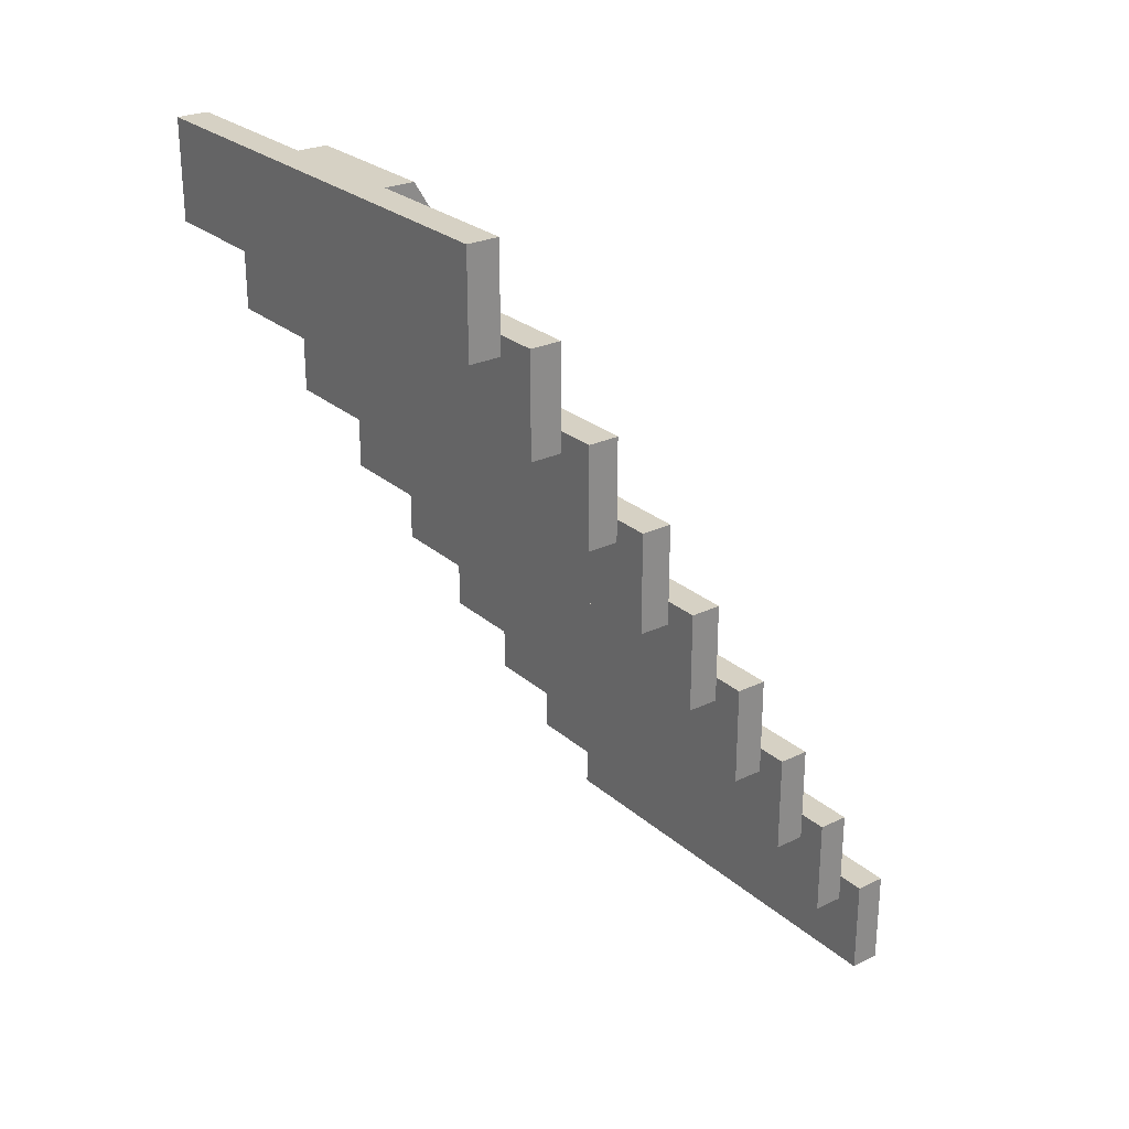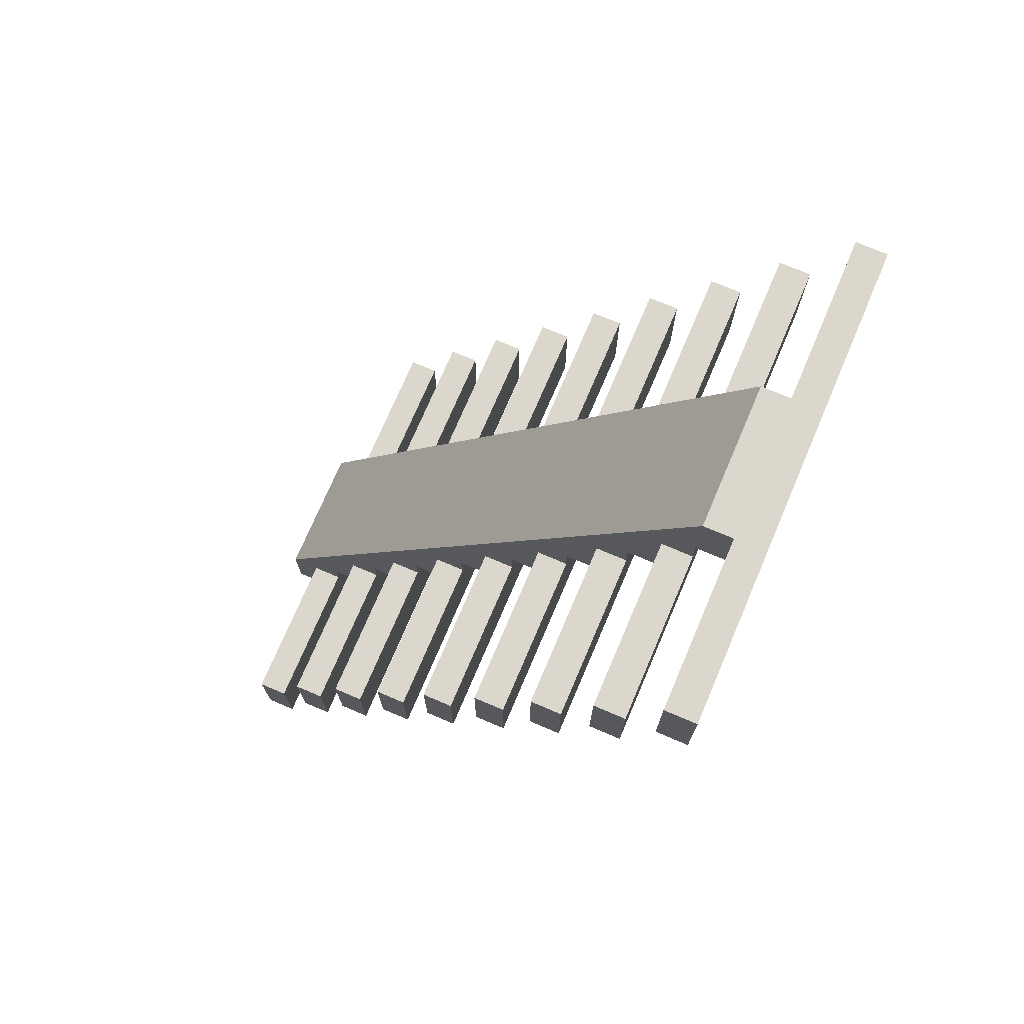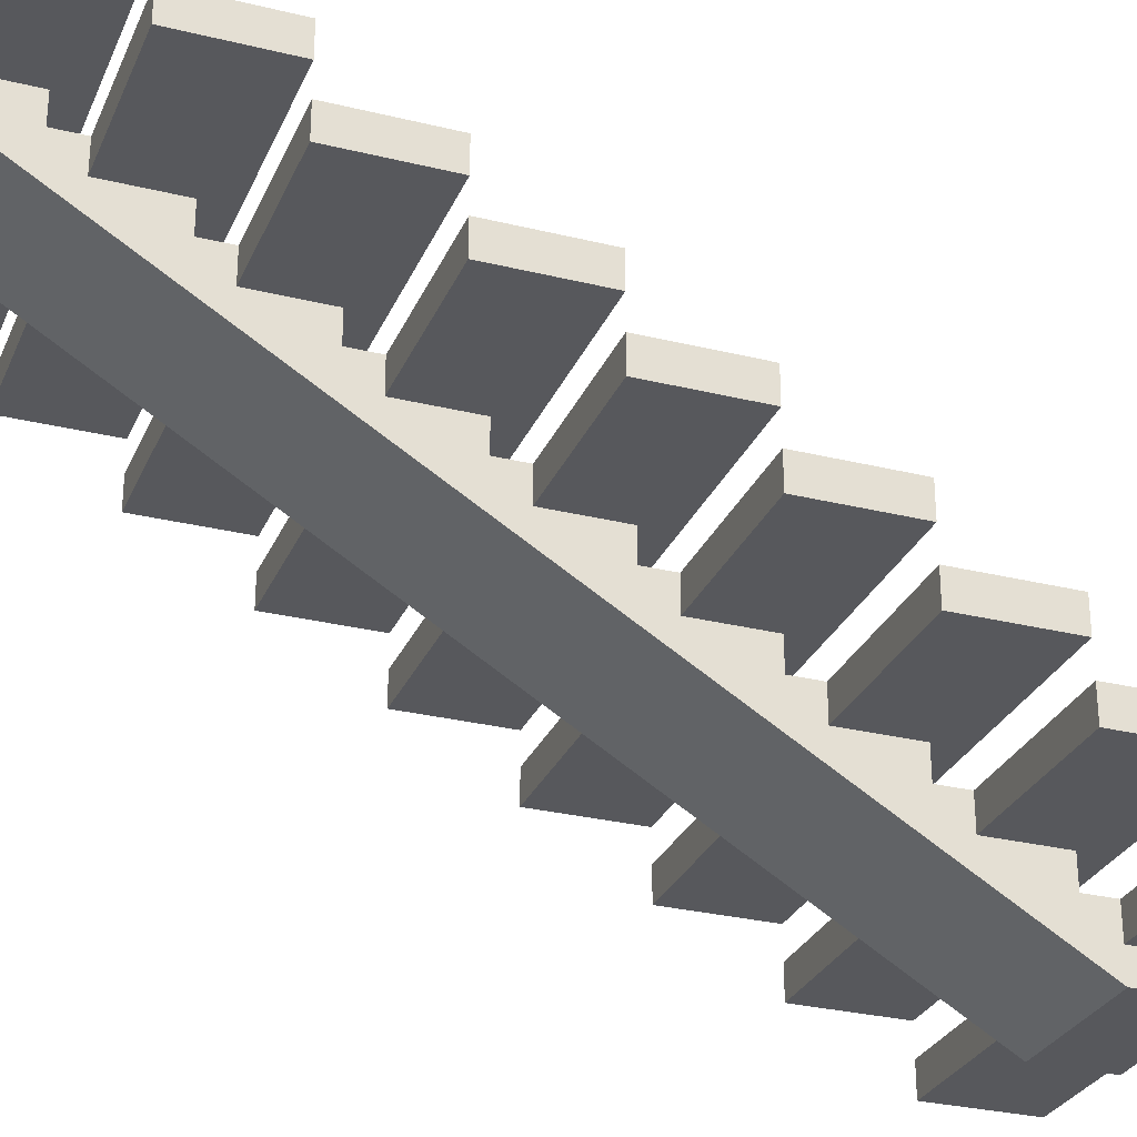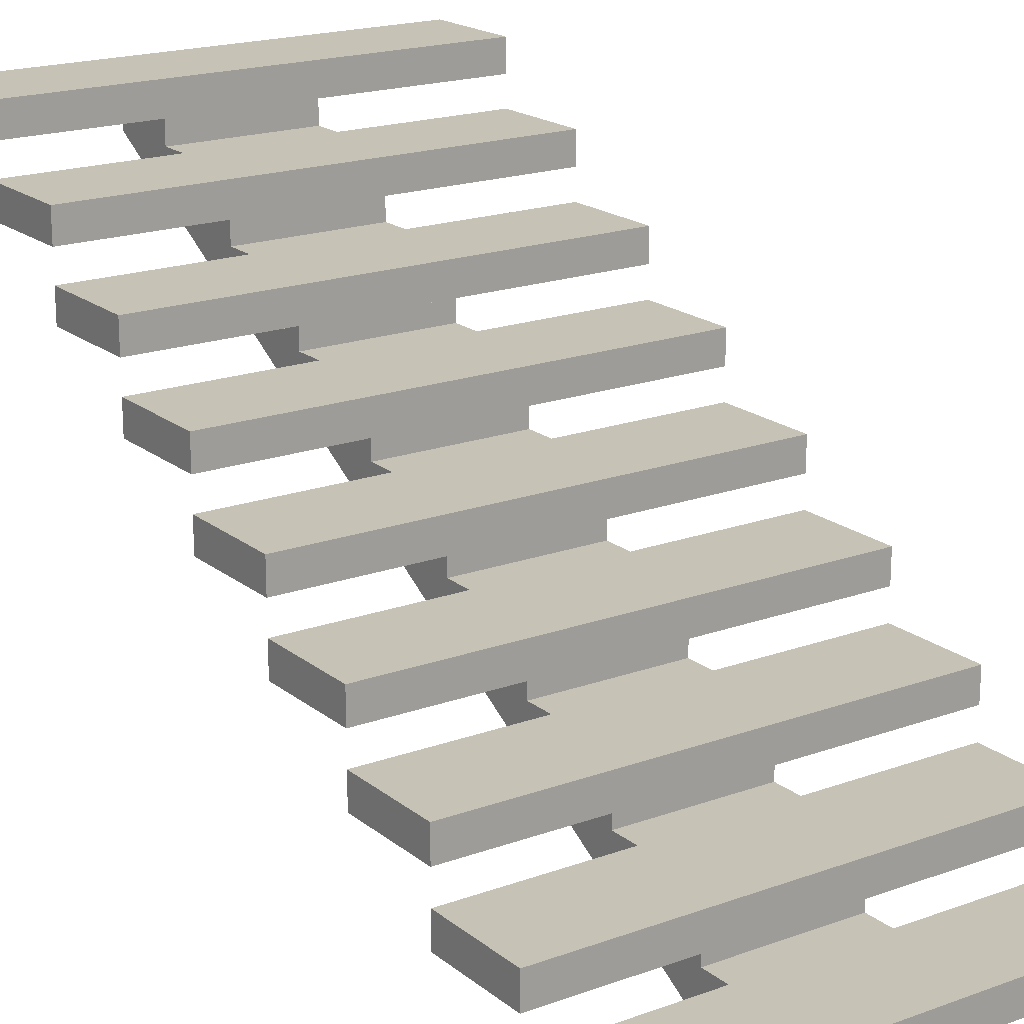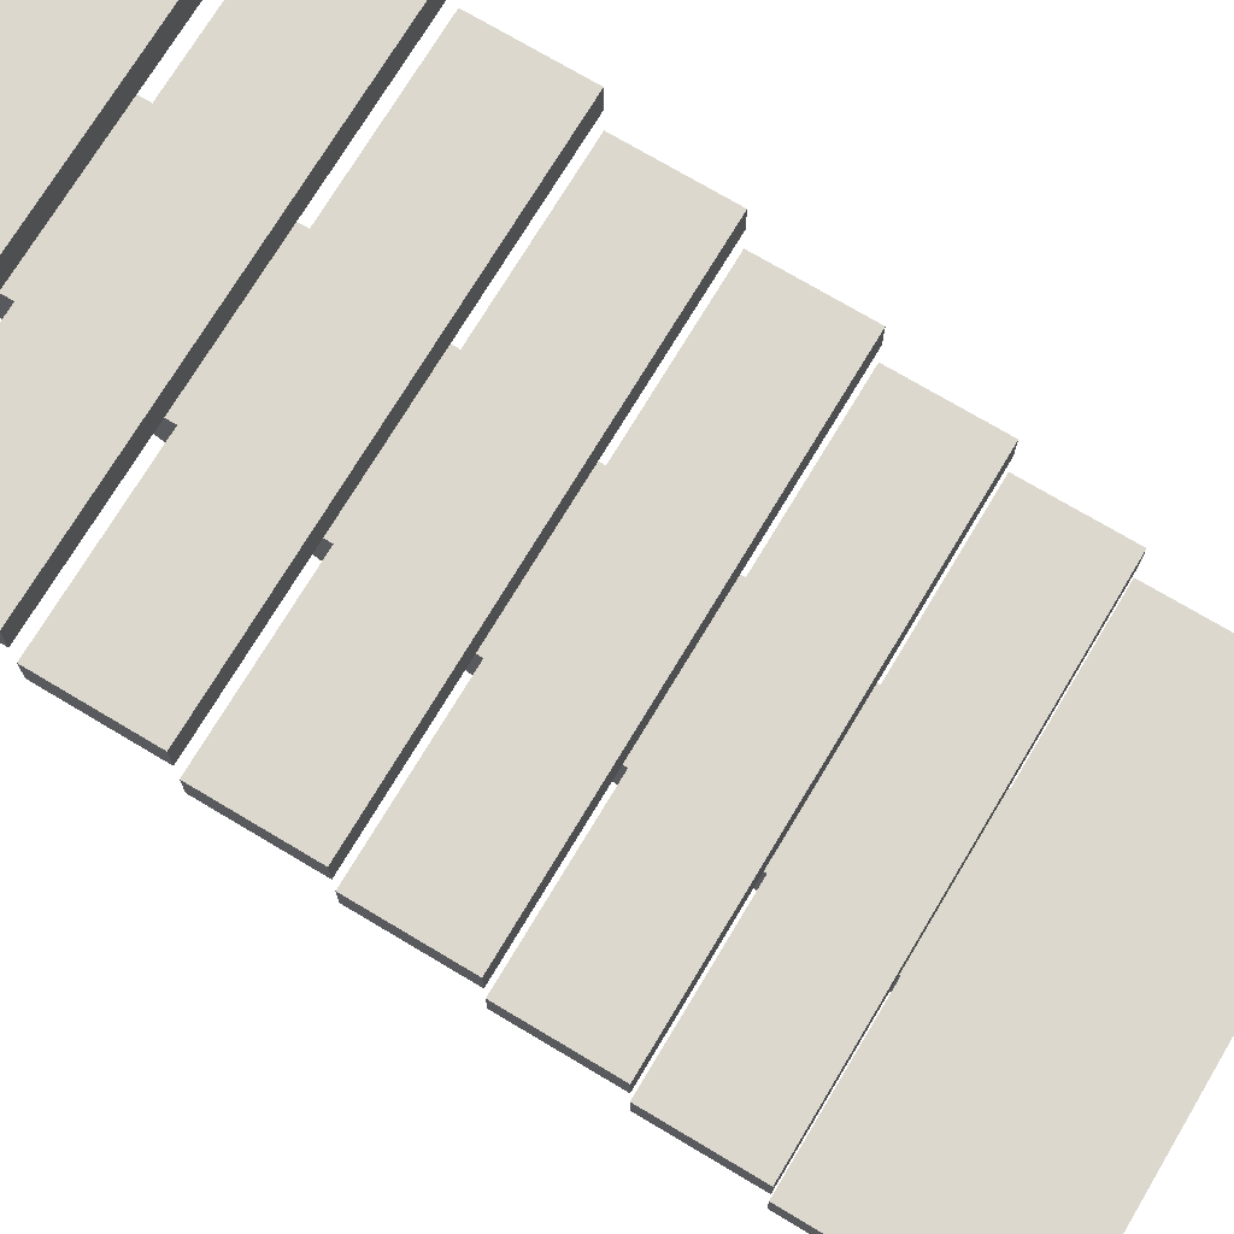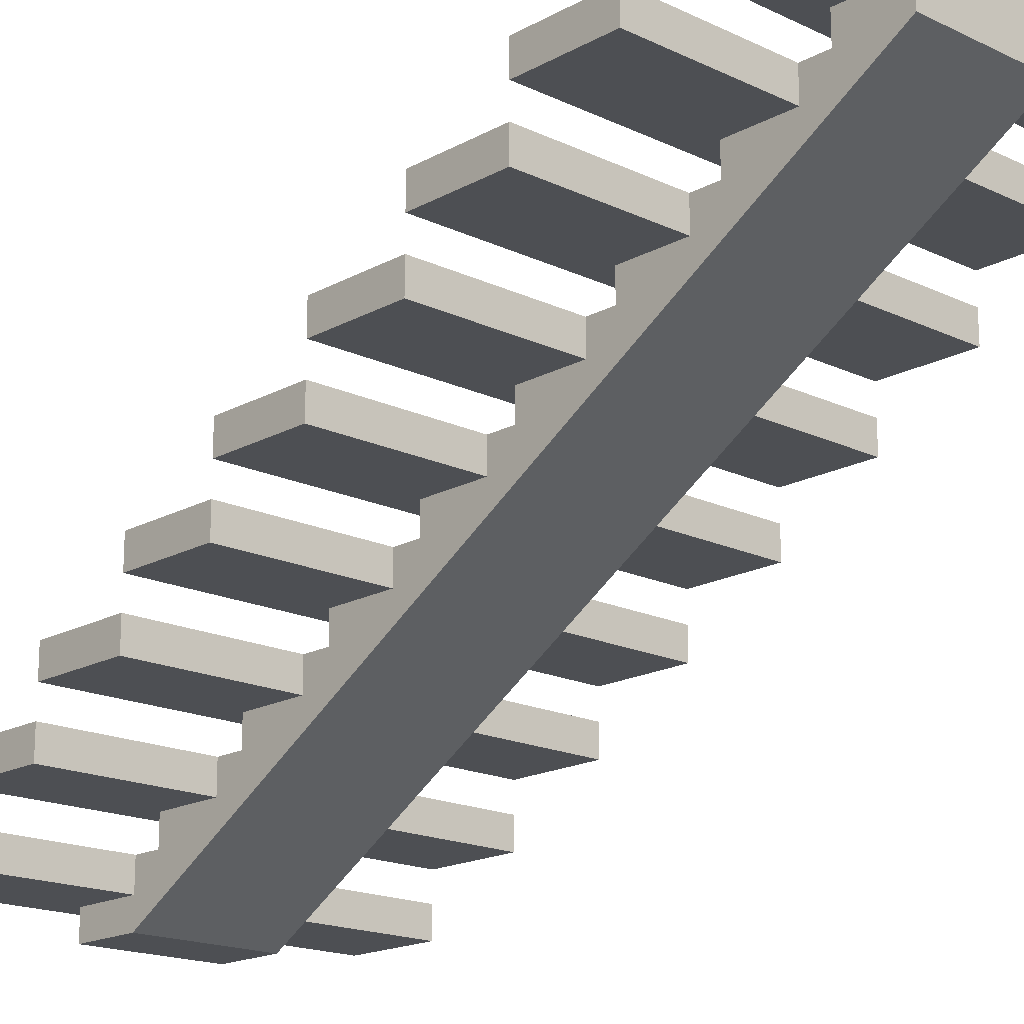
<metadata>
{"format":"obj","ext":"obj","renderer":"f3d","projection":"perspective","resolution":1024,"background":"white","views":[{"elev":26.3,"azim":-126.9,"up":"+Z"},{"elev":73.3,"azim":113.1,"up":"+Z"},{"elev":-28.9,"azim":69.8,"up":"+Y"},{"elev":19.0,"azim":145.4,"up":"+Y"},{"elev":72.8,"azim":120.9,"up":"+Y"},{"elev":-17.7,"azim":-43.0,"up":"+Y"}]}
</metadata>
<code>
o stairsLong
v 0.7251 0.009641 -4.346
v -0.7251 0.009641 -4.346
v -0.7251 0.3096 -4.346
v 0.7251 0.3096 -4.346
v 0.7251 1.25 -2.292
v -0.7251 1.25 -2.292
v -0.7251 1.55 -2.292
v 0.7251 1.55 -2.292
v 0.7251 0.6296 -3.319
v -0.7251 0.6296 -3.319
v -0.7251 0.9296 -3.319
v 0.7251 0.9296 -3.319
v 0.7251 1.87 -1.265
v -0.7251 1.87 -1.265
v -0.7251 2.17 -1.265
v 0.7251 2.17 -1.265
v 0.7251 0.009641 -3.619
v -0.7251 0.009641 -3.619
v 0.7251 0.9296 -2.592
v 0.7251 1.25 -2.592
v 0.7251 1.55 -1.565
v 0.7251 4.97 4.597
v 0.7251 0.6296 -3.619
v 0.7251 0.3096 -3.619
v 0.7251 2.17 -0.5382
v 0.7251 1.87 -1.565
v 0.7251 2.79 0.4888
v 0.7251 2.49 -0.2382
v 0.7251 2.49 -0.5382
v 0.7251 2.79 -0.2382
v 0.7251 3.11 0.4888
v 0.7251 3.11 0.7888
v 0.7251 3.41 1.516
v 0.7251 3.41 0.7888
v 0.7251 4.03 2.543
v 0.7251 3.73 1.816
v 0.7251 3.73 1.516
v 0.7251 4.03 1.816
v 0.7251 4.35 2.843
v 0.7251 4.35 2.543
v 0.7251 4.65 3.57
v 0.7251 4.65 2.843
v 0.7251 4.97 3.87
v 0.7251 4.97 3.57
v 0.7251 5.27 3.87
v 0.7251 5.27 4.597
v -0.7251 0.3096 -3.619
v -0.7251 4.97 4.597
v -0.7251 0.9296 -2.592
v -0.7251 0.6296 -3.619
v -0.7251 1.55 -1.565
v -0.7251 1.25 -2.592
v -0.7251 2.17 -0.5382
v -0.7251 2.79 0.4888
v -0.7251 2.49 -0.2382
v -0.7251 2.79 -0.2382
v -0.7251 3.41 1.516
v -0.7251 3.11 0.7888
v -0.7251 3.41 0.7888
v -0.7251 3.11 0.4888
v -0.7251 2.49 -0.5382
v -0.7251 1.87 -1.565
v -0.7251 4.03 2.543
v -0.7251 3.73 1.816
v -0.7251 3.73 1.516
v -0.7251 4.03 1.816
v -0.7251 4.35 2.843
v -0.7251 4.65 3.57
v -0.7251 4.65 2.843
v -0.7251 4.97 3.87
v -0.7251 5.27 3.87
v -0.7251 5.27 4.597
v -0.7251 4.97 3.57
v -0.7251 4.35 2.543
v 2.417 0.3096 -3.619
v -2.417 0.3096 -4.646
v 2.417 0.3096 -4.646
v -2.417 0.3096 -3.619
v 2.417 1.55 -1.565
v -2.417 1.55 -2.592
v 2.417 1.55 -2.592
v -2.417 1.55 -1.565
v 2.417 0.9296 -2.592
v -2.417 0.9296 -3.619
v 2.417 0.9296 -3.619
v -2.417 0.9296 -2.592
v 2.417 2.17 -0.5382
v -2.417 2.17 -1.565
v 2.417 2.17 -1.565
v -2.417 2.17 -0.5382
v 2.417 3.11 0.4888
v 2.417 3.11 -0.5382
v -2.417 3.11 -0.5382
v -2.417 3.11 0.4888
v 2.417 1.87 -2.592
v 2.417 1.87 -1.565
v -2.417 2.49 -1.565
v 2.417 2.49 -1.565
v 2.417 2.49 -0.5382
v -2.417 2.49 -0.5382
v -2.417 1.87 -2.592
v -2.417 1.87 -1.565
v 2.417 1.25 -2.592
v -2.417 1.25 -3.619
v 2.417 1.25 -3.619
v -2.417 1.25 -2.592
v 2.417 0.6296 -3.619
v 2.417 0.6296 -4.646
v -2.417 0.6296 -4.646
v -2.417 0.6296 -3.619
v 2.417 2.79 -0.5382
v 2.417 2.79 0.4888
v 2.417 3.73 1.516
v 2.417 3.73 0.4888
v -2.417 3.73 0.4888
v -2.417 3.73 1.516
v 2.417 4.03 1.516
v -2.417 4.03 1.516
v -2.417 4.35 1.516
v 2.417 4.35 1.516
v 2.417 4.35 2.543
v -2.417 4.35 2.543
v -2.417 4.03 2.543
v 2.417 3.41 0.4888
v -2.417 3.41 0.4888
v 2.417 3.41 1.516
v -2.417 2.79 -0.5382
v -2.417 2.79 0.4888
v -2.417 4.97 3.57
v -2.417 4.65 3.57
v -2.417 3.41 1.516
v 2.417 5.27 4.597
v 2.417 5.59 4.597
v -2.417 5.59 4.597
v -2.417 5.27 4.597
v -2.417 5.59 3.57
v -2.417 5.27 3.57
v 2.417 4.97 3.57
v 2.417 4.97 2.543
v -2.417 4.97 2.543
v 2.417 4.03 2.543
v -2.417 4.65 2.543
v 2.417 4.65 3.57
v 2.417 4.65 2.543
v 2.417 5.59 3.57
v 2.417 5.27 3.57
f 1 2 3
f 3 4 1
f 5 6 7
f 7 8 5
f 9 10 11
f 11 12 9
f 13 14 15
f 15 16 13
f 2 1 17
f 17 18 2
f 19 20 5
f 19 5 21
f 19 21 22
f 19 22 17
f 9 19 17
f 23 9 17
f 24 23 17
f 24 17 1
f 1 4 24
f 9 12 19
f 5 8 21
f 21 25 22
f 21 13 25
f 21 26 13
f 13 16 25
f 25 27 22
f 25 28 27
f 25 29 28
f 28 30 27
f 27 31 32
f 27 32 33
f 27 33 22
f 32 34 33
f 33 35 22
f 33 36 35
f 33 37 36
f 36 38 35
f 35 39 22
f 35 40 39
f 39 41 22
f 39 42 41
f 41 43 22
f 41 44 43
f 43 45 22
f 45 46 22
f 3 2 18
f 18 47 3
f 18 48 47
f 48 49 47
f 49 10 47
f 10 50 47
f 49 11 10
f 48 51 49
f 51 6 49
f 6 52 49
f 51 7 6
f 48 53 51
f 53 14 51
f 53 15 14
f 48 54 53
f 54 55 53
f 54 56 55
f 48 57 54
f 57 58 54
f 57 59 58
f 60 54 58
f 61 53 55
f 62 51 14
f 48 63 57
f 63 64 57
f 64 65 57
f 63 66 64
f 48 67 63
f 48 68 67
f 68 69 67
f 48 70 68
f 48 71 70
f 48 72 71
f 73 68 70
f 74 63 67
f 48 22 46
f 46 72 48
f 32 58 59
f 59 34 32
f 28 55 56
f 56 30 28
f 36 64 66
f 66 38 36
f 43 70 71
f 71 45 43
f 39 67 69
f 69 42 39
f 18 17 22
f 22 48 18
f 4 75 24
f 4 76 77
f 77 75 4
f 4 3 76
f 47 78 76
f 3 47 76
f 8 79 21
f 8 80 81
f 81 79 8
f 8 7 80
f 51 82 80
f 7 51 80
f 12 83 19
f 12 84 85
f 85 83 12
f 12 11 84
f 49 86 84
f 11 49 84
f 16 87 25
f 16 88 89
f 89 87 16
f 16 15 88
f 53 90 88
f 15 53 88
f 21 8 7
f 7 51 21
f 91 92 93
f 93 31 91
f 93 32 31
f 93 60 32
f 93 94 60
f 32 60 58
f 25 16 15
f 15 53 25
f 24 4 3
f 3 47 24
f 81 95 96
f 96 79 81
f 89 88 97
f 97 98 89
f 99 98 97
f 97 29 99
f 97 28 29
f 97 61 28
f 97 100 61
f 28 61 55
f 89 98 99
f 99 87 89
f 25 87 99
f 99 29 25
f 100 90 53
f 53 61 100
f 21 79 96
f 96 26 21
f 101 80 82
f 82 102 101
f 97 88 90
f 90 100 97
f 81 80 101
f 101 95 81
f 96 95 101
f 101 26 96
f 101 13 26
f 101 62 13
f 101 102 62
f 13 62 14
f 102 82 51
f 51 62 102
f 19 83 103
f 103 20 19
f 85 84 104
f 104 105 85
f 104 84 86
f 86 106 104
f 23 24 75
f 75 107 23
f 19 12 11
f 11 49 19
f 107 108 109
f 109 23 107
f 109 9 23
f 109 50 9
f 109 110 50
f 9 50 10
f 109 76 78
f 78 110 109
f 85 105 103
f 103 83 85
f 77 108 107
f 107 75 77
f 103 105 104
f 104 20 103
f 104 5 20
f 104 52 5
f 104 106 52
f 5 52 6
f 78 47 50
f 50 110 78
f 77 76 109
f 109 108 77
f 86 49 52
f 52 106 86
f 111 92 91
f 91 112 111
f 113 114 115
f 115 37 113
f 115 36 37
f 115 65 36
f 115 116 65
f 36 65 64
f 117 118 119
f 119 120 117
f 121 120 119
f 119 40 121
f 119 39 40
f 119 74 39
f 119 122 74
f 39 74 67
f 122 123 63
f 63 74 122
f 124 125 115
f 115 114 124
f 33 34 59
f 59 57 33
f 124 114 113
f 113 126 124
f 93 127 128
f 128 94 93
f 129 130 68
f 68 73 129
f 33 126 113
f 113 37 33
f 131 57 65
f 65 116 131
f 111 127 93
f 93 92 111
f 46 132 133
f 133 72 46
f 134 135 72
f 72 133 134
f 136 137 135
f 135 134 136
f 138 139 140
f 140 44 138
f 140 43 44
f 140 73 43
f 140 129 73
f 43 73 70
f 27 112 91
f 91 31 27
f 35 141 121
f 121 40 35
f 140 142 130
f 130 129 140
f 119 118 123
f 123 122 119
f 115 125 131
f 131 116 115
f 41 143 138
f 138 44 41
f 35 38 66
f 66 63 35
f 144 142 140
f 140 139 144
f 94 128 54
f 54 60 94
f 27 30 56
f 56 54 27
f 42 143 41
f 42 142 144
f 144 143 42
f 42 69 142
f 69 68 142
f 68 130 142
f 30 112 27
f 30 127 111
f 111 112 30
f 30 56 127
f 54 128 127
f 56 54 127
f 133 145 136
f 136 134 133
f 46 45 71
f 71 72 46
f 45 132 46
f 45 137 146
f 146 132 45
f 45 71 137
f 72 135 137
f 71 72 137
f 144 139 138
f 138 143 144
f 117 120 121
f 121 141 117
f 146 145 133
f 133 132 146
f 41 42 69
f 69 68 41
f 38 141 35
f 38 118 117
f 117 141 38
f 38 66 118
f 63 123 118
f 66 63 118
f 34 126 33
f 34 125 124
f 124 126 34
f 34 59 125
f 57 131 125
f 59 57 125
f 146 137 136
f 136 145 146

</code>
